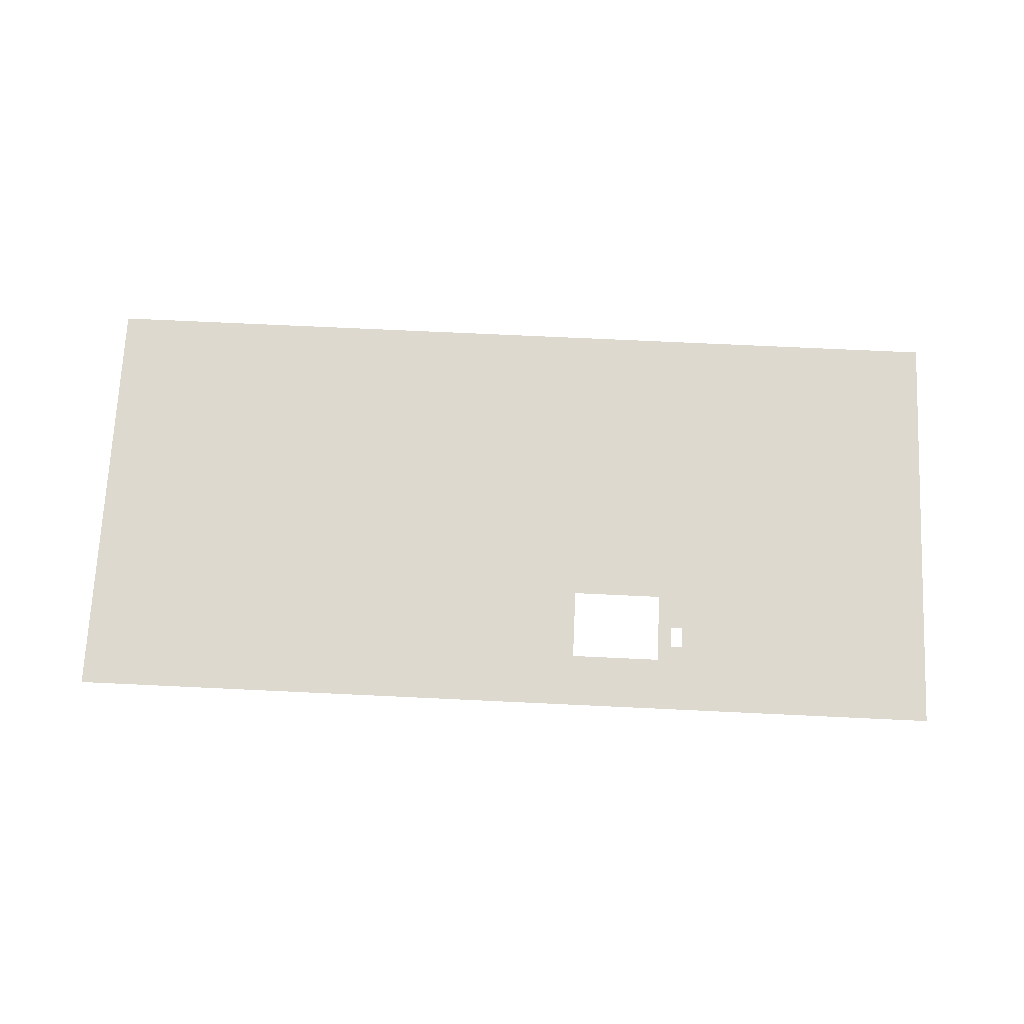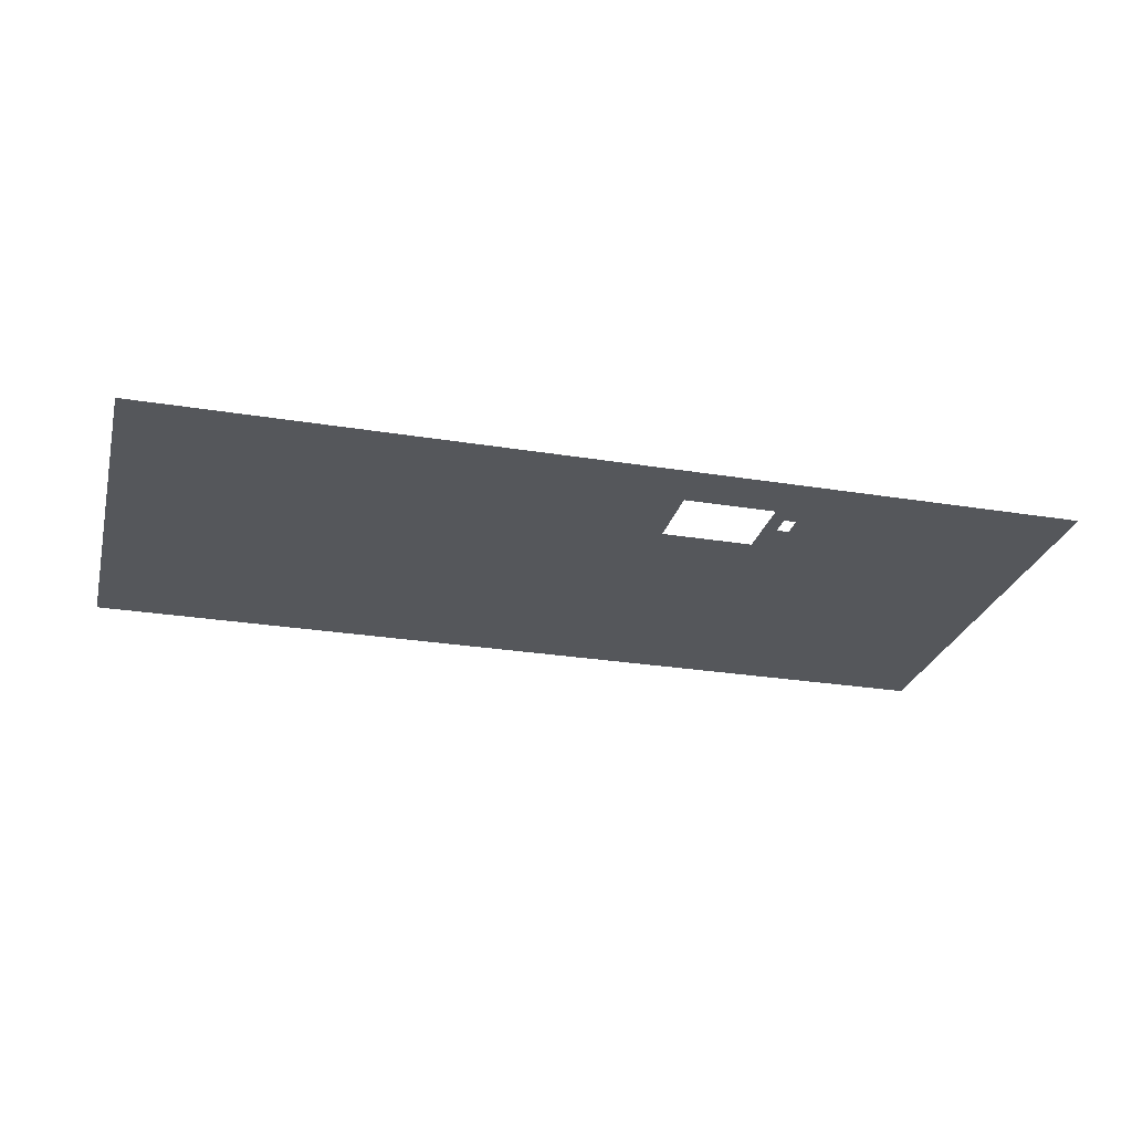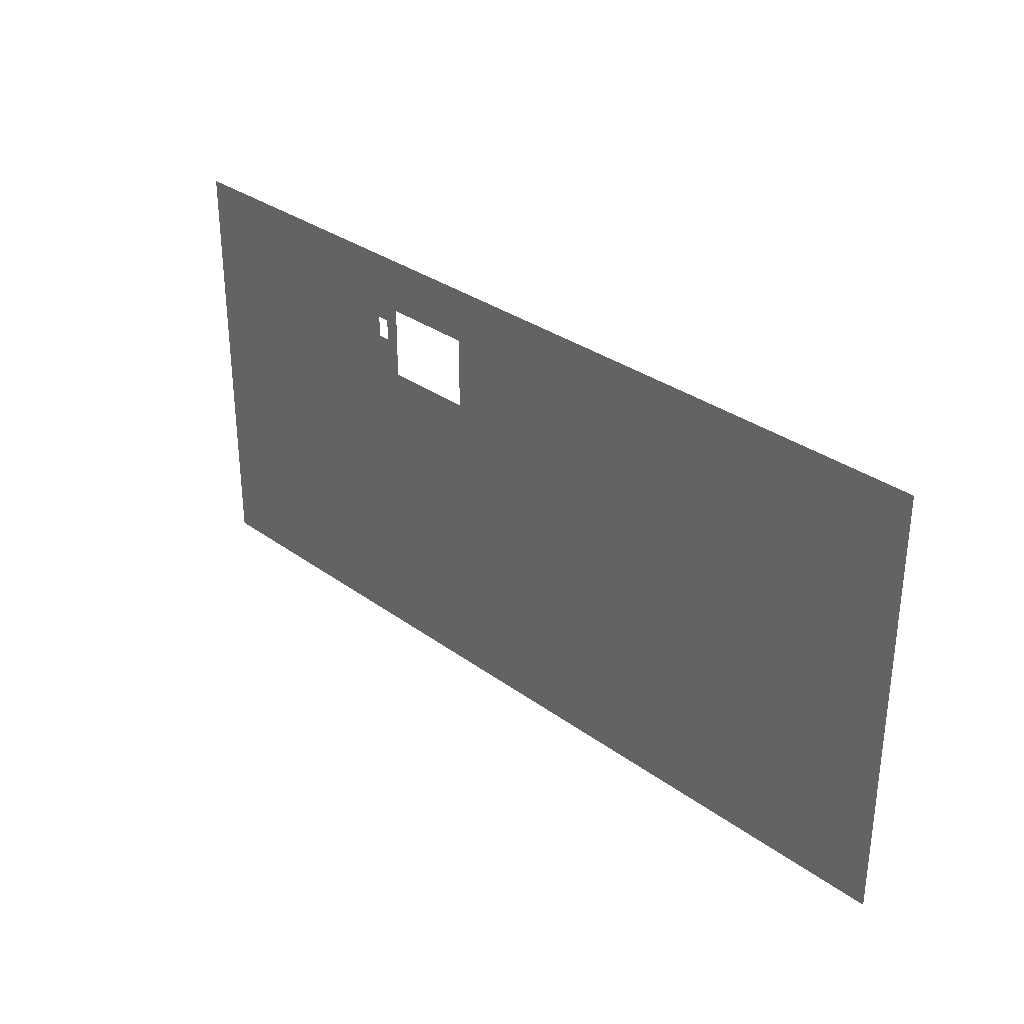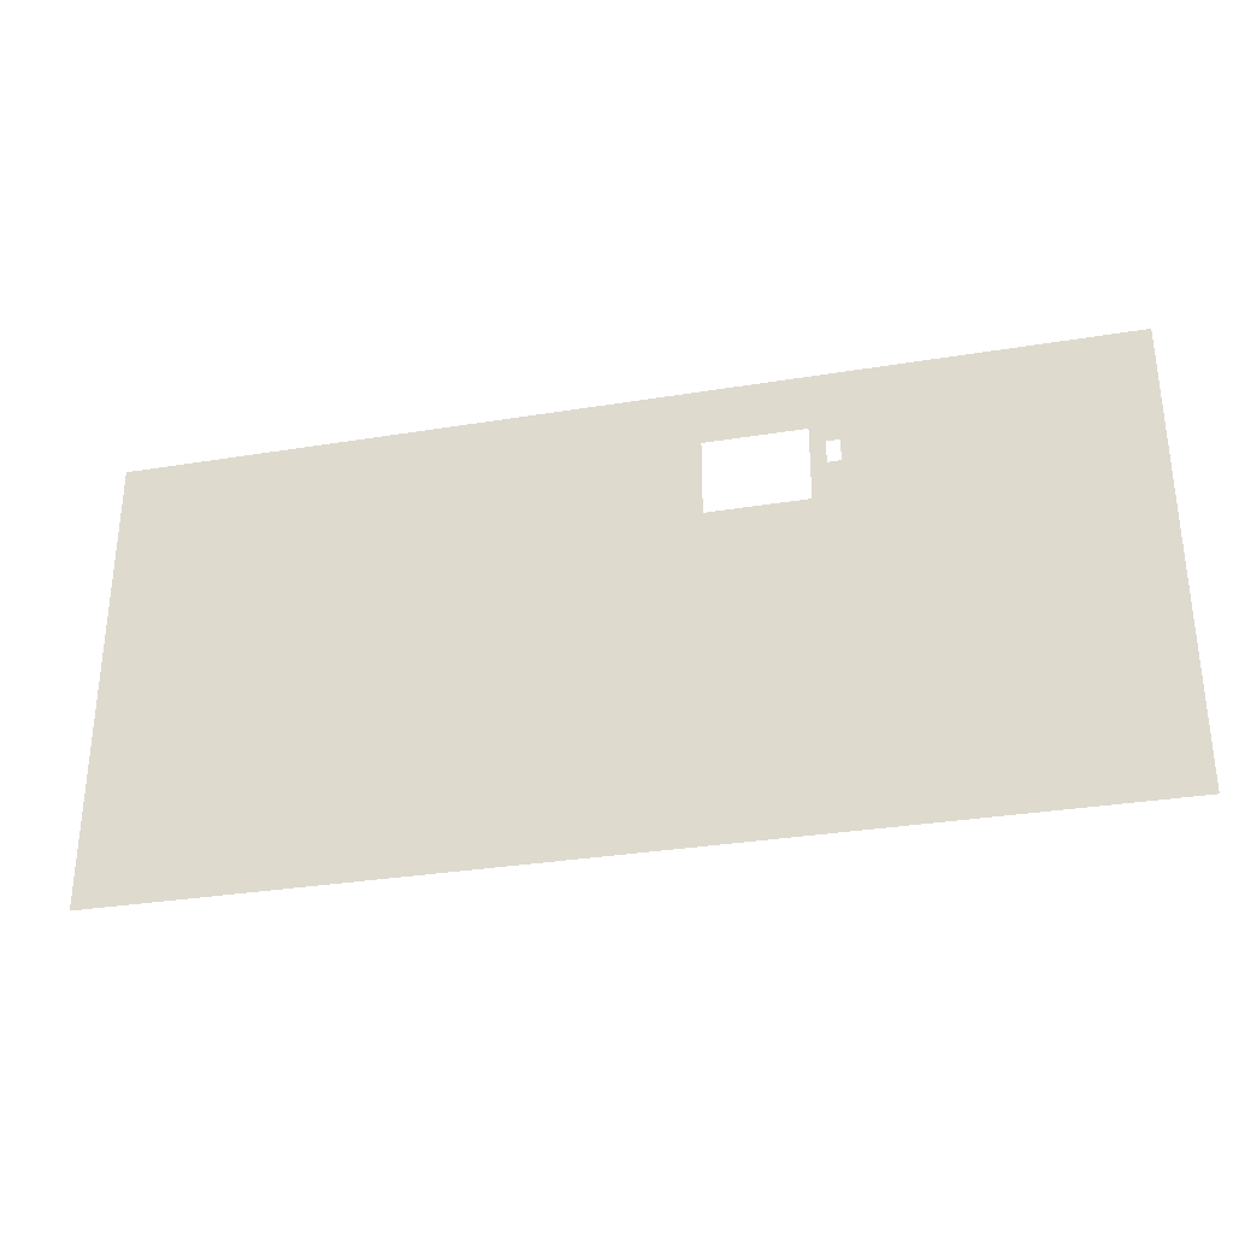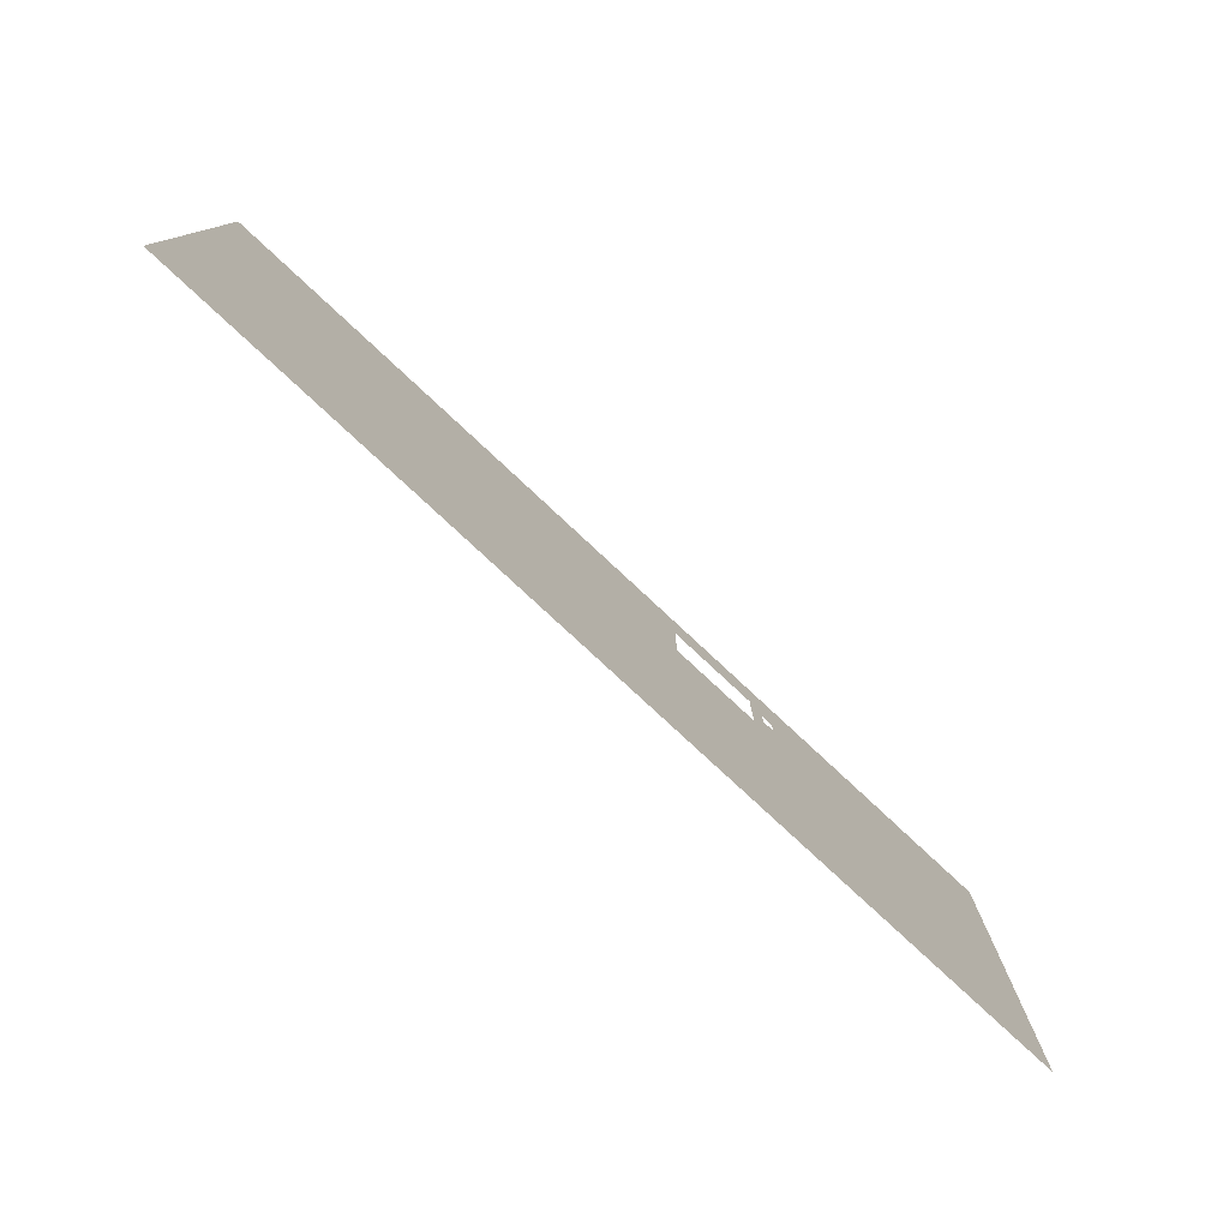
<metadata>
{"format":"obj","ext":"obj","renderer":"f3d","projection":"perspective","resolution":1024,"background":"white","views":[{"elev":71.4,"azim":-177.3,"up":"+Z"},{"elev":-26.8,"azim":165.7,"up":"+Z"},{"elev":31.5,"azim":45.9,"up":"+Y"},{"elev":-31.1,"azim":-166.7,"up":"+Y"},{"elev":-78.3,"azim":137.0,"up":"+Y"}]}
</metadata>
<code>
g ground
v 39.13 18.75 2.25e-06
v -15.97 29 4.371e-06
v 157.4 29 4.371e-06
v 56.63 18.75 1.639e-06
v 56.63 5.25 6.116e-07
v 157.4 0.9997 6.12e-07
v -15.97 0.9997 6.12e-07
v 39.13 5.25 4.59e-07
v 34.14 11.8 -1.842e-06
v 36.46 11.8 -1.837e-06
v 34.14 15.82 -1.571e-06
v 36.46 15.82 -1.571e-06
v -15.97 -53 -4.371e-06
v 157.4 -12 -8.742e-08
v 157.4 -53 -4.371e-06
v -15.97 -12 -8.742e-08
v -15.97 2.441e-06 4.371e-07
v 157.4 0.9997 6.12e-07
v 157.4 -1.221e-05 4.371e-07
v -15.97 0.9997 6.12e-07
v -15.97 -12 -8.742e-08
v 157.4 -11 8.742e-08
v 157.4 -12 -8.742e-08
v -15.97 -11 8.742e-08
v -15.97 2.441e-06 4.371e-07
v 157.4 -11 8.742e-08
v -15.97 -11 8.742e-08
v 157.4 -1.221e-05 4.371e-07
g ground_0
f 3 2 1
f 3 1 4
f 3 4 5
f 6 3 5
f 7 6 5
f 2 7 8
f 8 7 5
f 9 2 8
f 10 9 8
f 11 2 9
f 2 11 12
f 2 12 1
f 1 12 8
f 10 8 12
f 15 14 13
f 16 13 14
g ground_1
f 19 18 17
f 20 17 18
f 23 22 21
f 24 21 22
g ground_2
f 27 26 25
f 28 25 26

</code>
